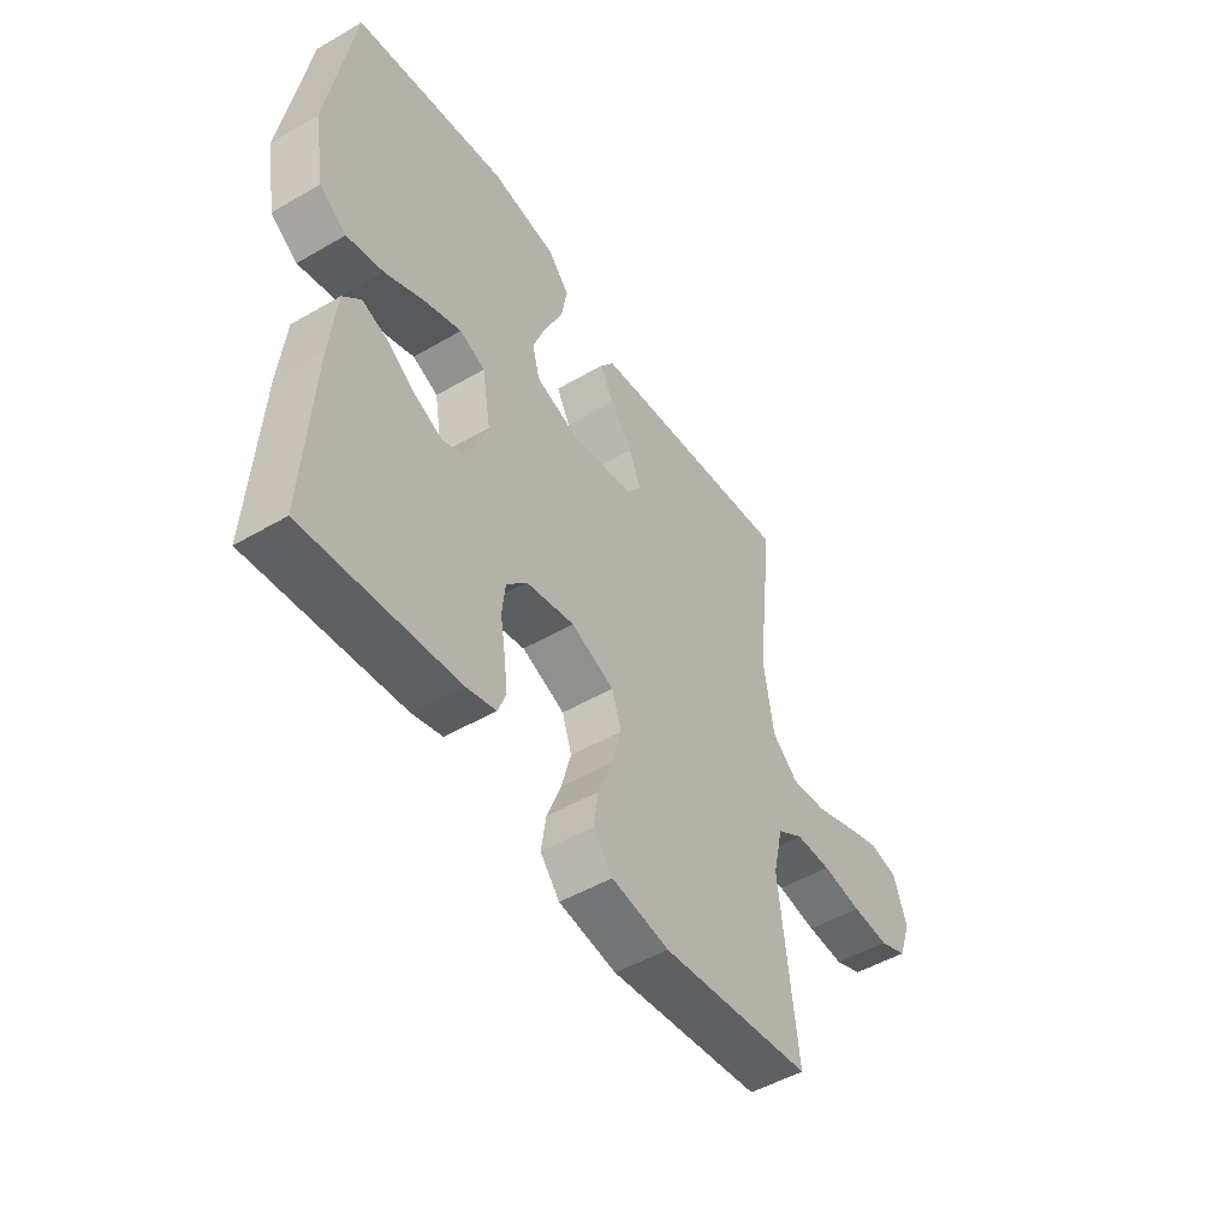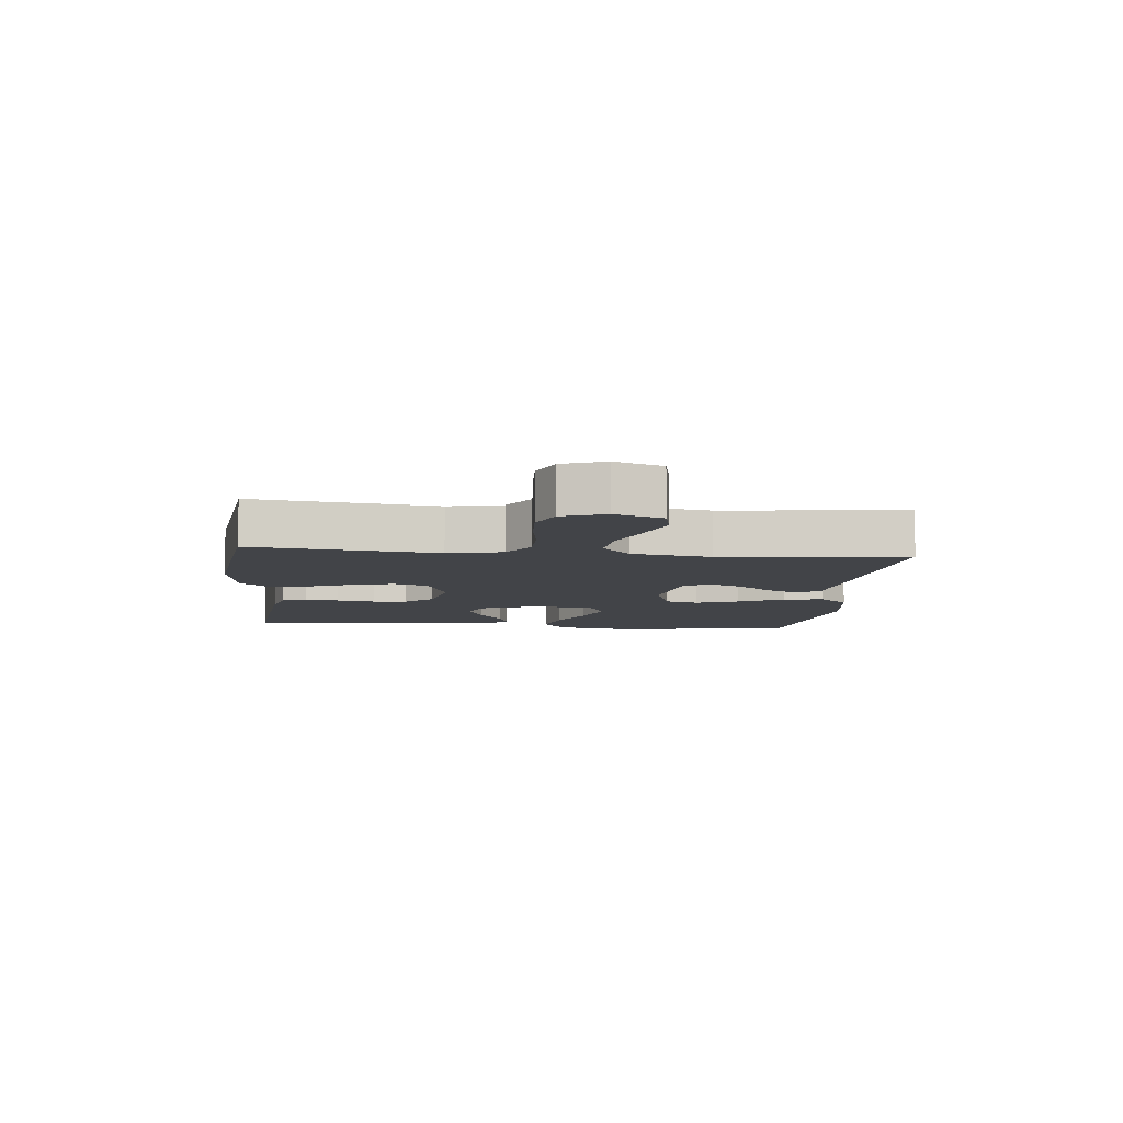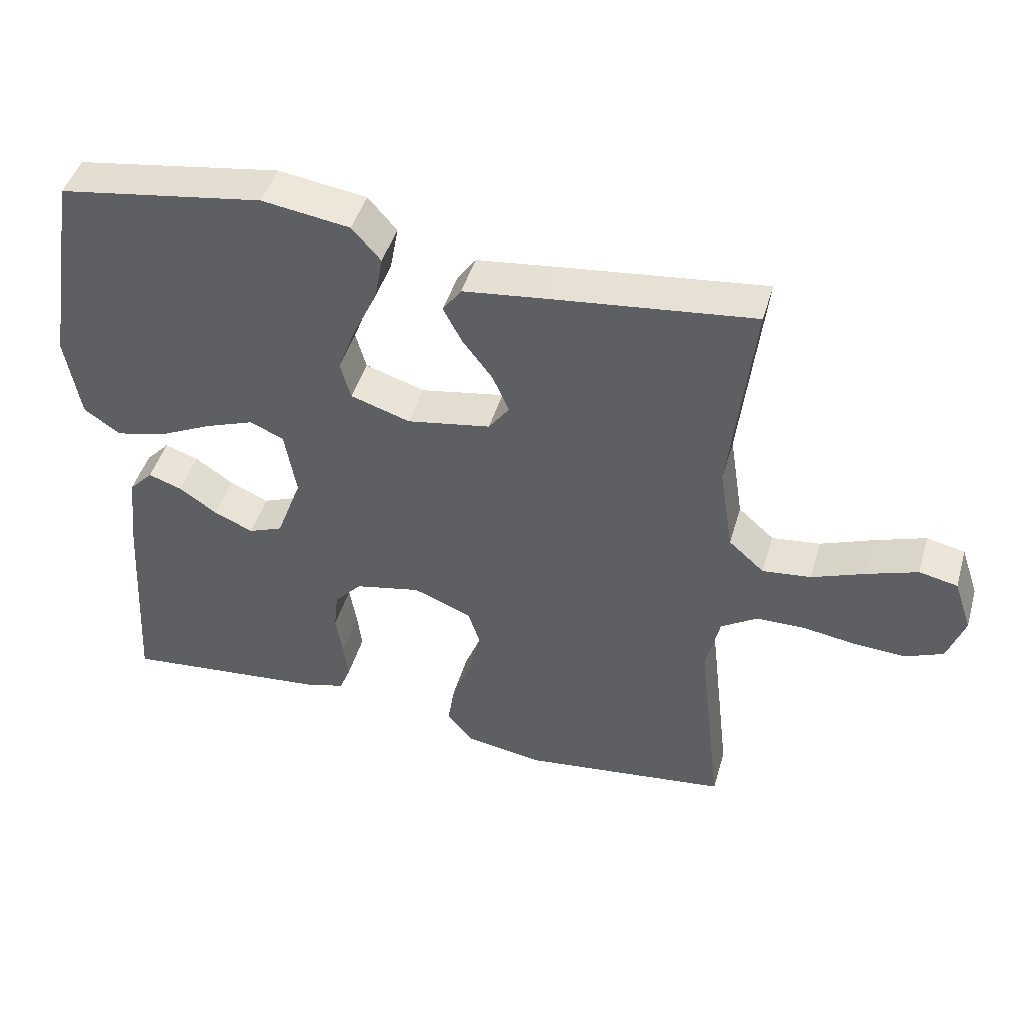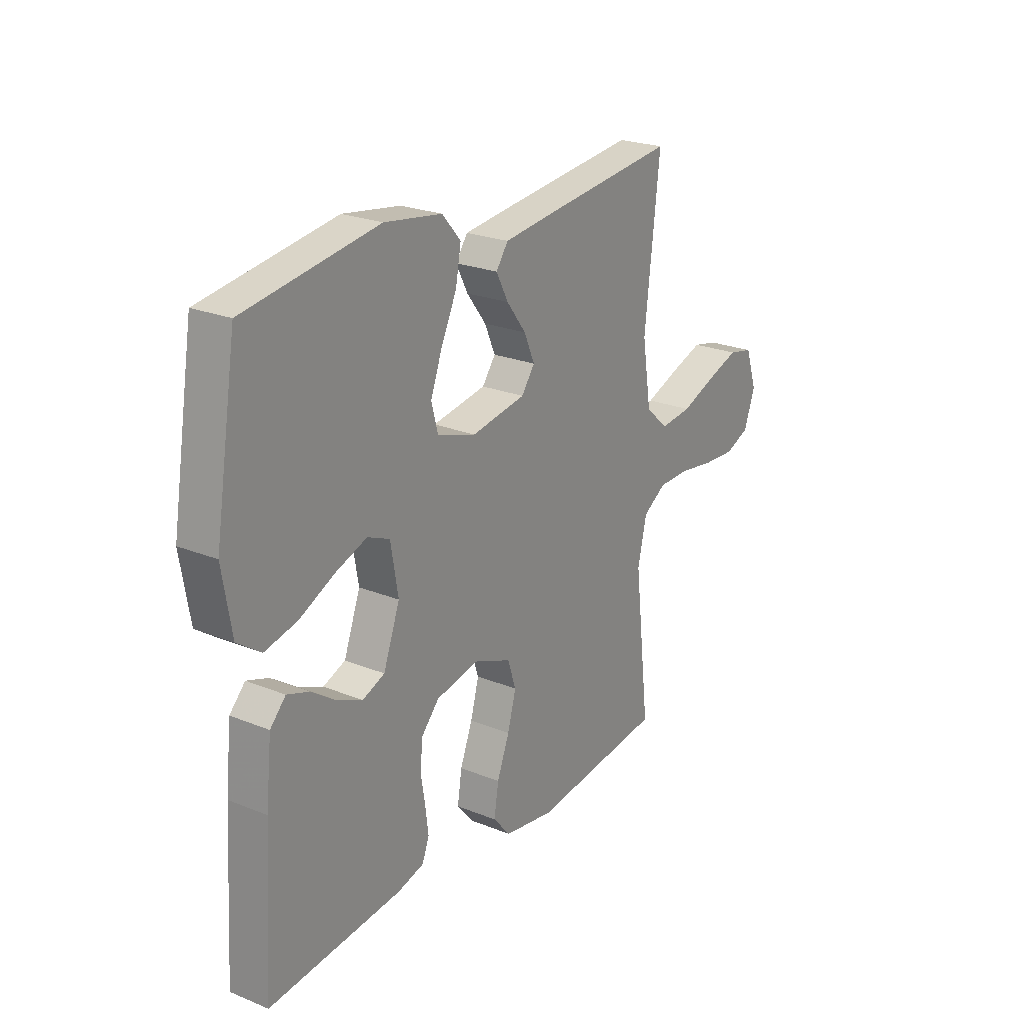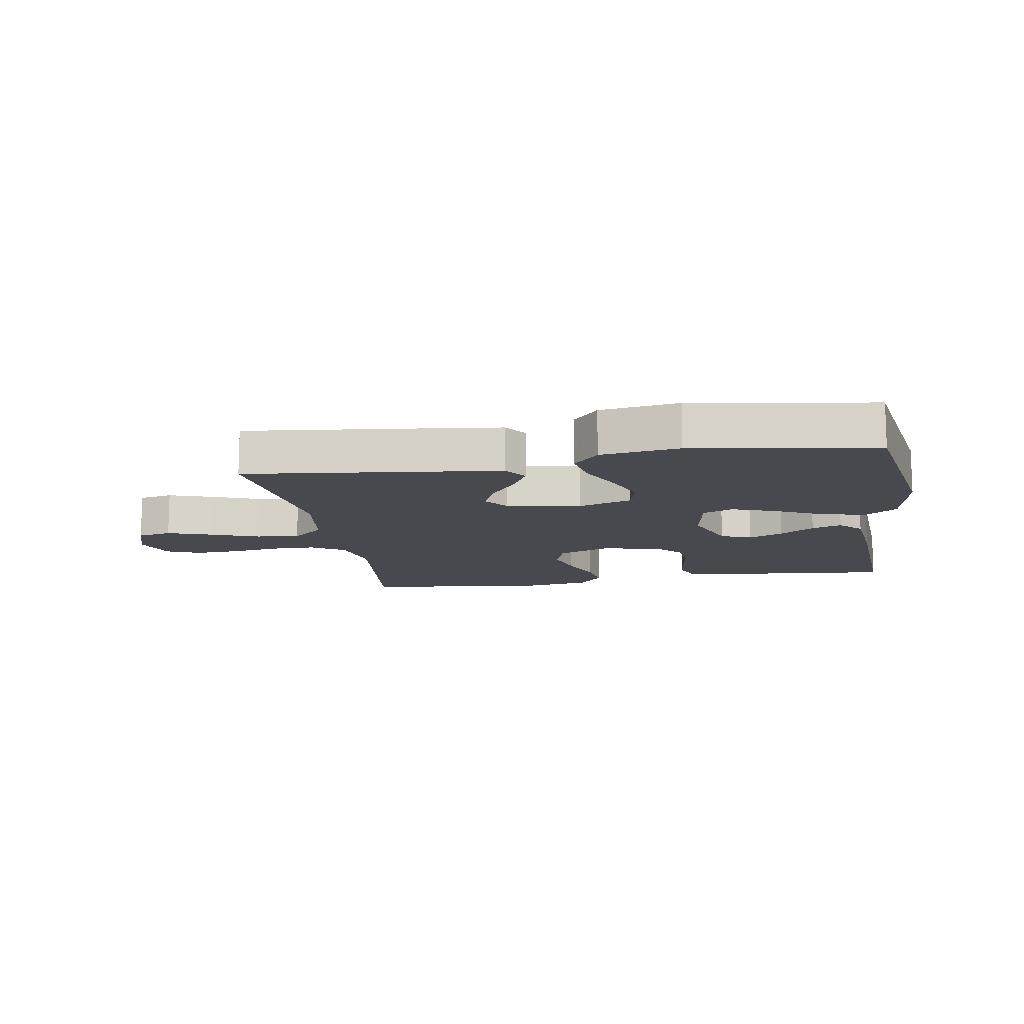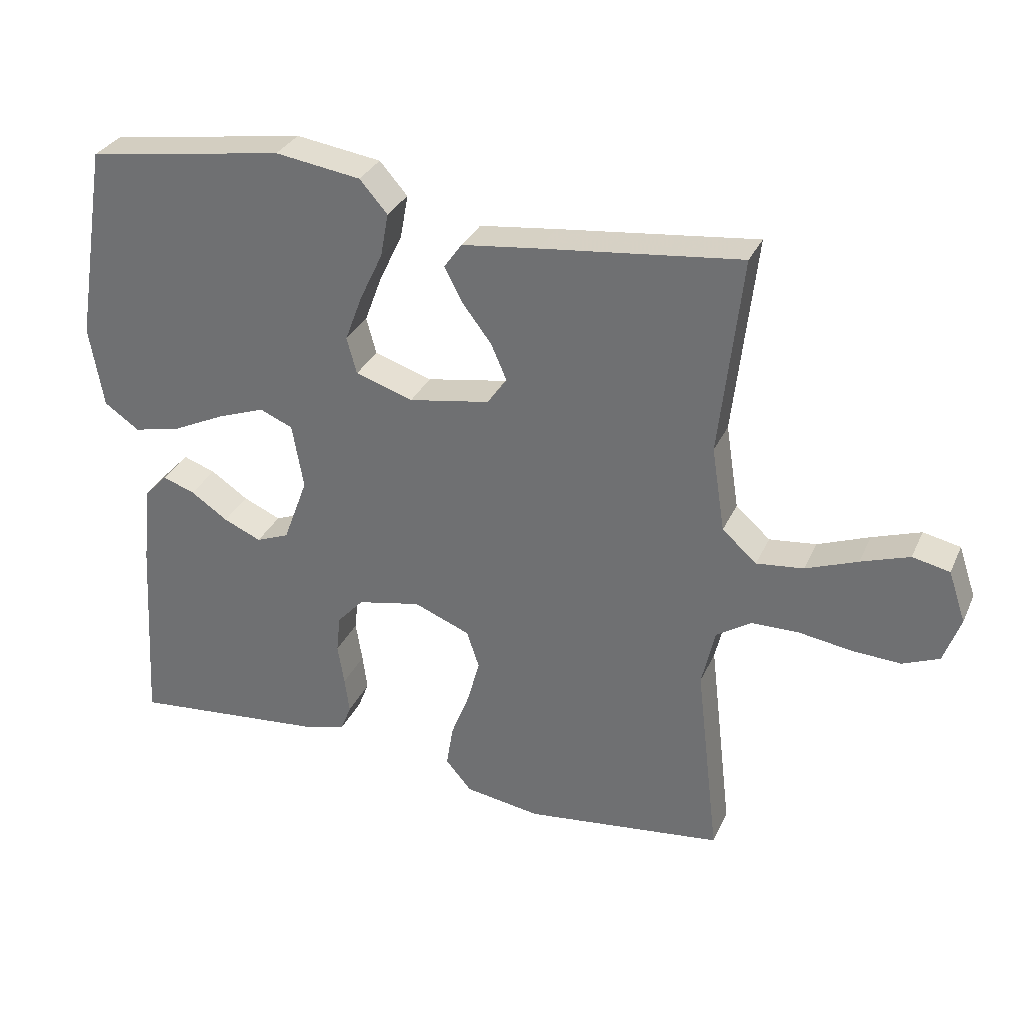
<metadata>
{"format":"obj","ext":"obj","renderer":"f3d","projection":"perspective","resolution":1024,"background":"white","views":[{"elev":-49.4,"azim":122.8,"up":"+Z"},{"elev":-8.0,"azim":-95.8,"up":"+Y"},{"elev":45.4,"azim":-164.0,"up":"+Z"},{"elev":23.5,"azim":124.3,"up":"+Z"},{"elev":-12.6,"azim":9.4,"up":"+Y"},{"elev":31.5,"azim":-158.6,"up":"+Z"}]}
</metadata>
<code>
v -0.5 0.07 0.5
v -0.2 0.07 0.466
v -0.084 0.07 0.452
v -0.057 0.07 0.414
v -0.084 0.07 0.362
v -0.128 0.07 0.304
v -0.152 0.07 0.249
v -0.122 0.07 0.208
v 0 0.07 0.187
v 0.087 0.07 0.215
v 0.102 0.07 0.27
v 0.076 0.07 0.34
v 0.041 0.07 0.414
v 0.029 0.07 0.48
v 0.071 0.07 0.528
v 0.2 0.07 0.547
v 0.5 0.07 0.5
v 0.549 0.07 0.2
v 0.528 0.07 0.076
v 0.475 0.07 0.039
v 0.402 0.07 0.056
v 0.323 0.07 0.094
v 0.252 0.07 0.12
v 0.202 0.07 0.099
v 0.185 0.07 0
v 0.222 0.07 -0.1
v 0.272 0.07 -0.12
v 0.329 0.07 -0.095
v 0.385 0.07 -0.057
v 0.434 0.07 -0.04
v 0.469 0.07 -0.077
v 0.482 0.07 -0.2
v 0.5 0.07 -0.5
v 0.2 0.07 -0.471
v 0.141 0.07 -0.455
v 0.125 0.07 -0.414
v 0.132 0.07 -0.359
v 0.142 0.07 -0.297
v 0.136 0.07 -0.24
v 0.096 0.07 -0.196
v 0 0.07 -0.176
v -0.085 0.07 -0.21
v -0.104 0.07 -0.267
v -0.085 0.07 -0.336
v -0.057 0.07 -0.408
v -0.047 0.07 -0.472
v -0.086 0.07 -0.518
v -0.2 0.07 -0.536
v -0.5 0.07 -0.5
v -0.465 0.07 -0.2
v -0.485 0.07 -0.112
v -0.538 0.07 -0.078
v -0.609 0.07 -0.077
v -0.688 0.07 -0.089
v -0.762 0.07 -0.093
v -0.817 0.07 -0.07
v -0.842 0.07 0
v -0.816 0.07 0.077
v -0.76 0.07 0.089
v -0.687 0.07 0.064
v -0.609 0.07 0.034
v -0.538 0.07 0.026
v -0.486 0.07 0.072
v -0.466 0.07 0.2
v -0.5 0 0.5
v -0.2 0 0.466
v -0.084 0 0.452
v -0.057 0 0.414
v -0.084 0 0.362
v -0.128 0 0.304
v -0.152 0 0.249
v -0.122 0 0.208
v 0 0 0.187
v 0.087 0 0.215
v 0.102 0 0.27
v 0.076 0 0.34
v 0.041 0 0.414
v 0.029 0 0.48
v 0.071 0 0.528
v 0.2 0 0.547
v 0.5 0 0.5
v 0.549 0 0.2
v 0.528 0 0.076
v 0.475 0 0.039
v 0.402 0 0.056
v 0.323 0 0.094
v 0.252 0 0.12
v 0.202 0 0.099
v 0.185 0 0
v 0.222 0 -0.1
v 0.272 0 -0.12
v 0.329 0 -0.095
v 0.385 0 -0.057
v 0.434 0 -0.04
v 0.469 0 -0.077
v 0.482 0 -0.2
v 0.5 0 -0.5
v 0.2 0 -0.471
v 0.141 0 -0.455
v 0.125 0 -0.414
v 0.132 0 -0.359
v 0.142 0 -0.297
v 0.136 0 -0.24
v 0.096 0 -0.196
v 0 0 -0.176
v -0.085 0 -0.21
v -0.104 0 -0.267
v -0.085 0 -0.336
v -0.057 0 -0.408
v -0.047 0 -0.472
v -0.086 0 -0.518
v -0.2 0 -0.536
v -0.5 0 -0.5
v -0.465 0 -0.2
v -0.485 0 -0.112
v -0.538 0 -0.078
v -0.609 0 -0.077
v -0.688 0 -0.089
v -0.762 0 -0.093
v -0.817 0 -0.07
v -0.842 0 0
v -0.816 0 0.077
v -0.76 0 0.089
v -0.687 0 0.064
v -0.609 0 0.034
v -0.538 0 0.026
v -0.486 0 0.072
v -0.466 0 0.2
f 58 59 60 61
f 56 57 58 61
f 56 61 62
f 53 54 55 56
f 52 53 56 62
f 51 52 62 63
f 47 48 49 50
f 44 45 46 47
f 43 44 47 50
f 42 43 50 51
f 35 36 37 38
f 33 34 35 38
f 33 38 39
f 32 33 39 40
f 28 29 30 31
f 27 28 31 32
f 19 20 21 22
f 19 22 23
f 18 19 23
f 17 18 23
f 16 17 23 24
f 12 13 14 15
f 11 12 15 16
f 10 11 16 24
f 3 4 5 6
f 3 6 7
f 64 1 2 3
f 64 3 7
f 63 64 7 8
f 41 42 51 63
f 41 63 8 9
f 27 32 40 41
f 26 27 41
f 25 26 41 9
f 9 10 24 25
f 125 124 123 122
f 125 122 121 120
f 126 125 120
f 120 119 118 117
f 126 120 117 116
f 127 126 116 115
f 114 113 112 111
f 111 110 109 108
f 114 111 108 107
f 115 114 107 106
f 102 101 100 99
f 102 99 98 97
f 103 102 97
f 104 103 97 96
f 95 94 93 92
f 96 95 92 91
f 86 85 84 83
f 87 86 83
f 87 83 82
f 87 82 81
f 88 87 81 80
f 79 78 77 76
f 80 79 76 75
f 88 80 75 74
f 70 69 68 67
f 71 70 67
f 67 66 65 128
f 71 67 128
f 72 71 128 127
f 127 115 106 105
f 73 72 127 105
f 105 104 96 91
f 105 91 90
f 73 105 90 89
f 89 88 74 73
f 1 65 66 2
f 2 66 67 3
f 3 67 68 4
f 4 68 69 5
f 5 69 70 6
f 6 70 71 7
f 7 71 72 8
f 8 72 73 9
f 9 73 74 10
f 10 74 75 11
f 11 75 76 12
f 12 76 77 13
f 13 77 78 14
f 14 78 79 15
f 15 79 80 16
f 16 80 81 17
f 17 81 82 18
f 18 82 83 19
f 19 83 84 20
f 20 84 85 21
f 21 85 86 22
f 22 86 87 23
f 23 87 88 24
f 24 88 89 25
f 25 89 90 26
f 26 90 91 27
f 27 91 92 28
f 28 92 93 29
f 29 93 94 30
f 30 94 95 31
f 31 95 96 32
f 32 96 97 33
f 33 97 98 34
f 34 98 99 35
f 35 99 100 36
f 36 100 101 37
f 37 101 102 38
f 38 102 103 39
f 39 103 104 40
f 40 104 105 41
f 41 105 106 42
f 42 106 107 43
f 43 107 108 44
f 44 108 109 45
f 45 109 110 46
f 46 110 111 47
f 47 111 112 48
f 48 112 113 49
f 49 113 114 50
f 50 114 115 51
f 51 115 116 52
f 52 116 117 53
f 53 117 118 54
f 54 118 119 55
f 55 119 120 56
f 56 120 121 57
f 57 121 122 58
f 58 122 123 59
f 59 123 124 60
f 60 124 125 61
f 61 125 126 62
f 62 126 127 63
f 63 127 128 64
f 64 128 65 1

</code>
